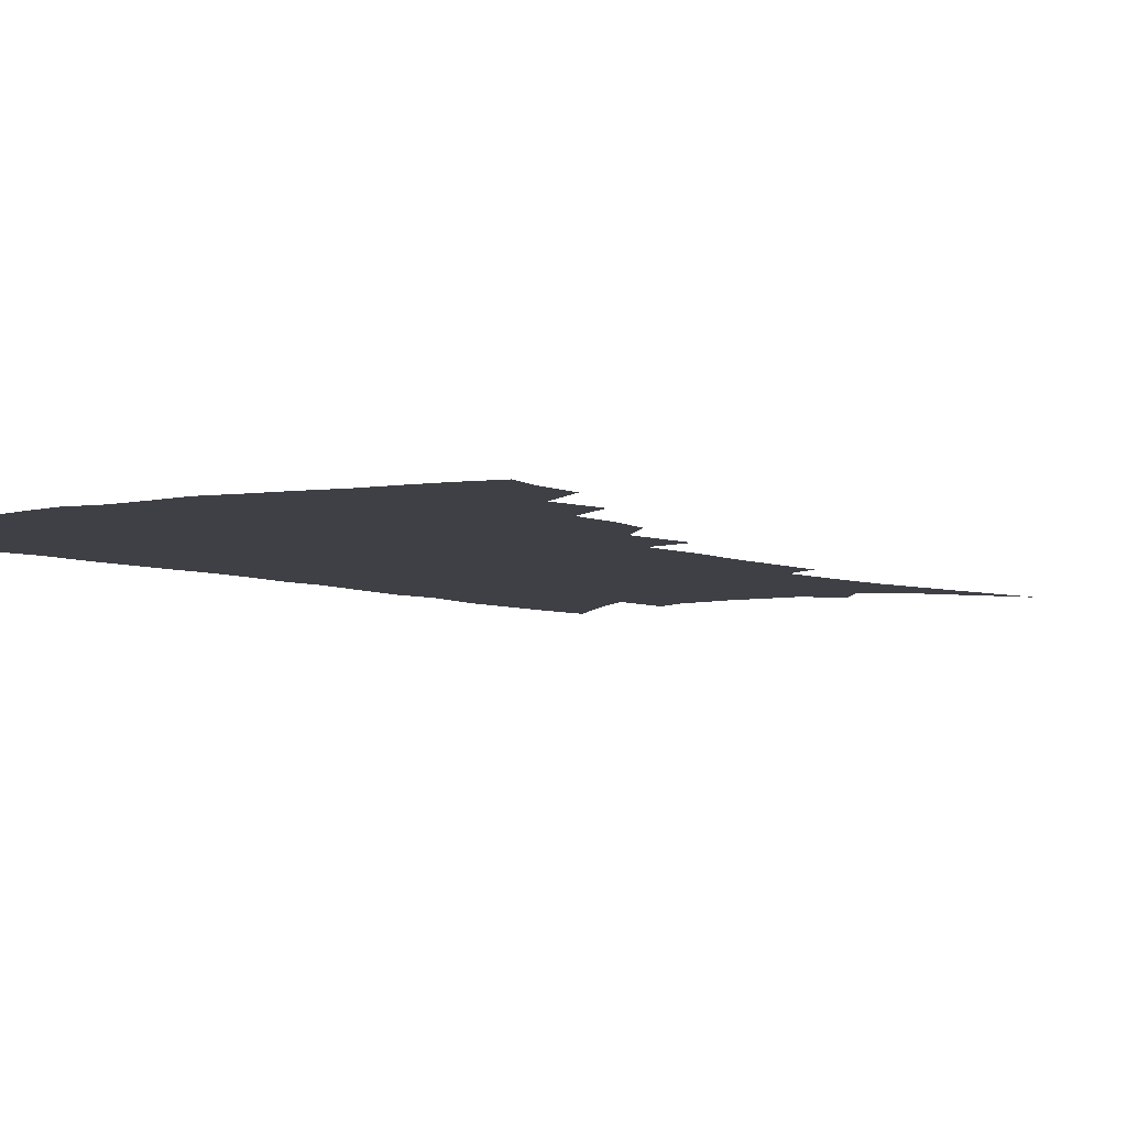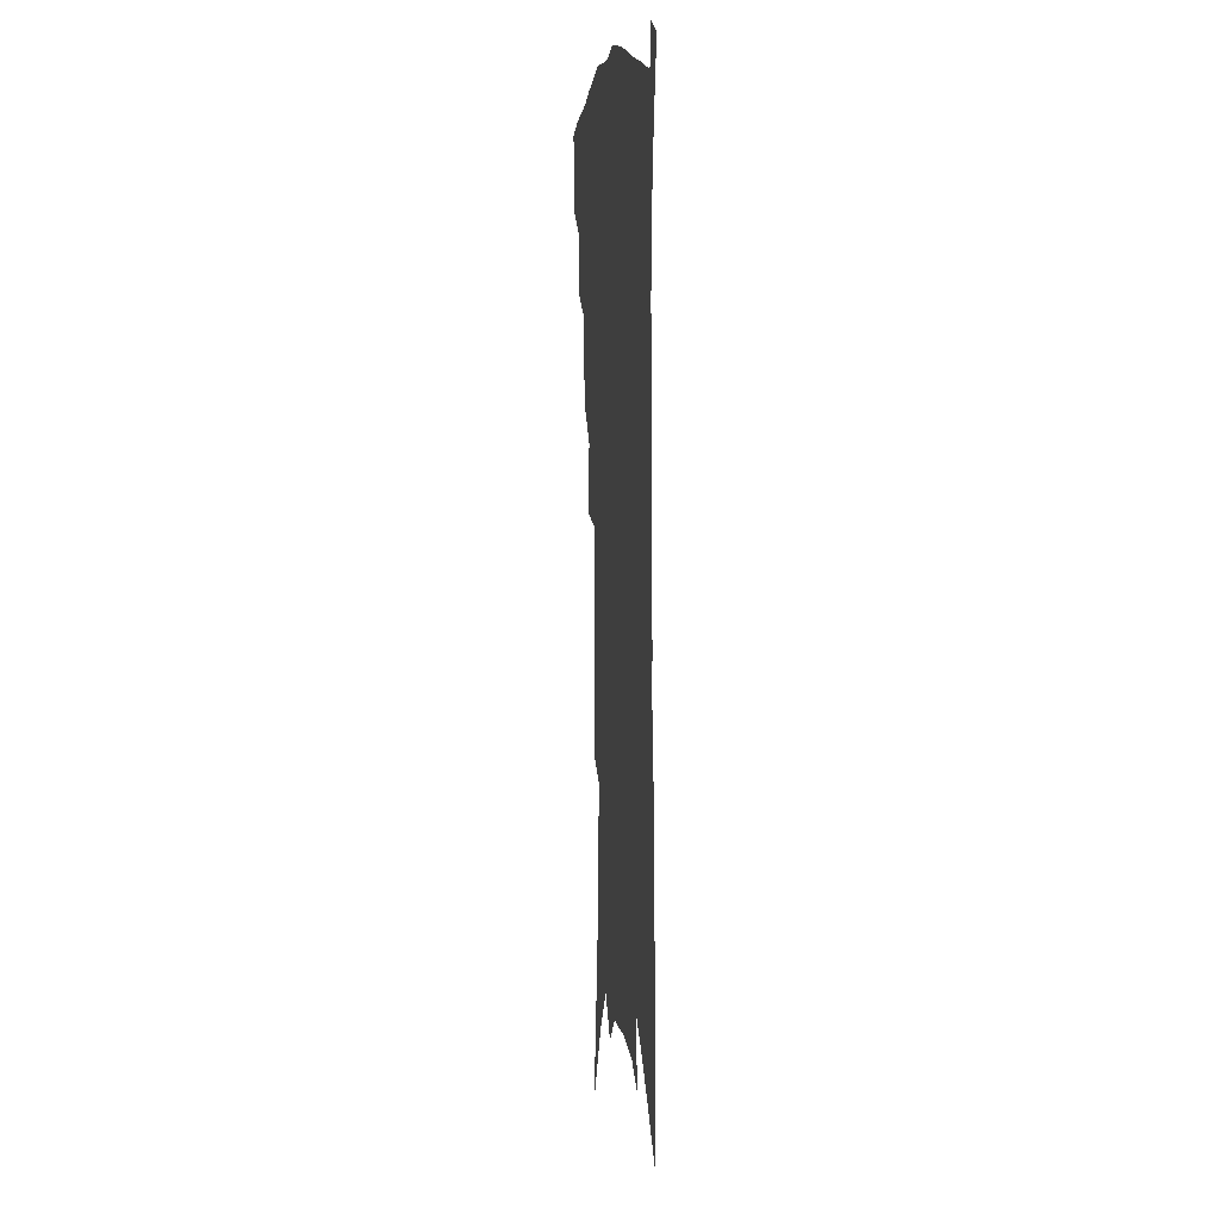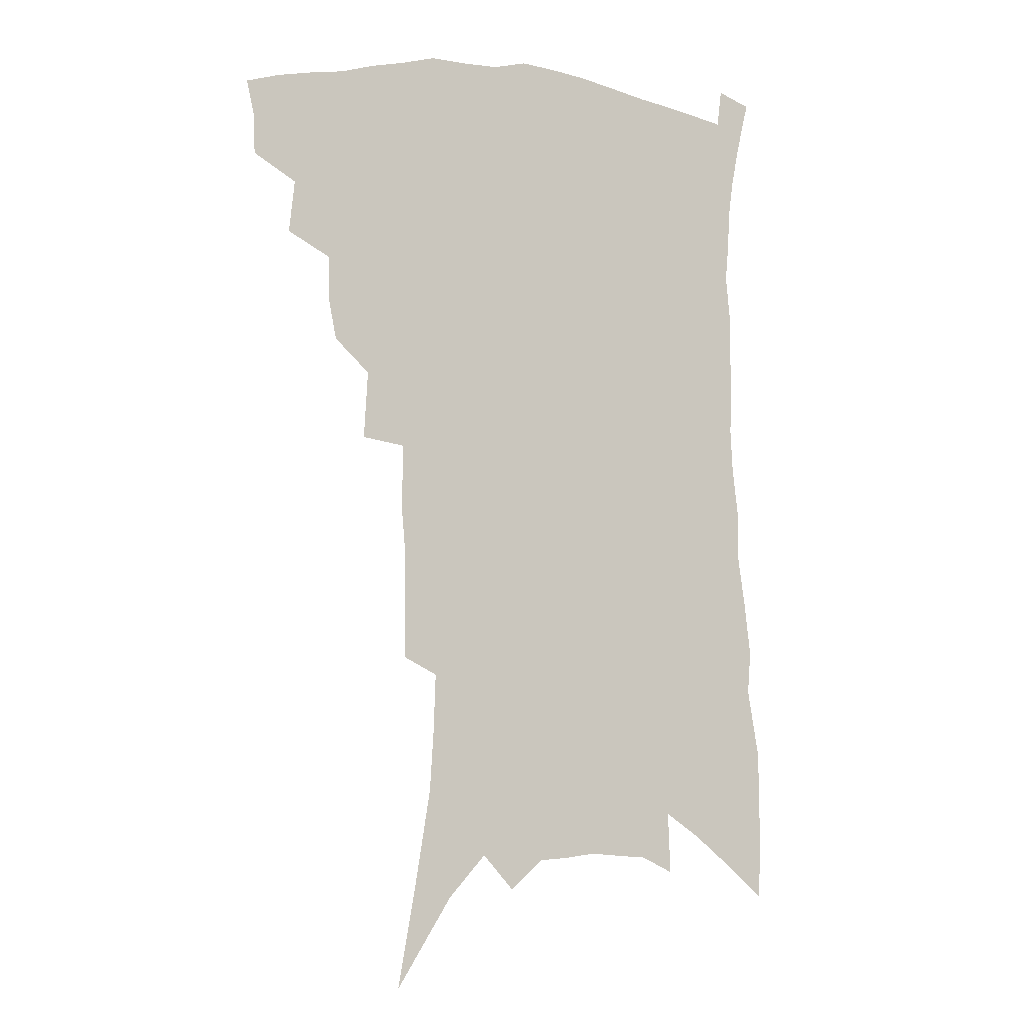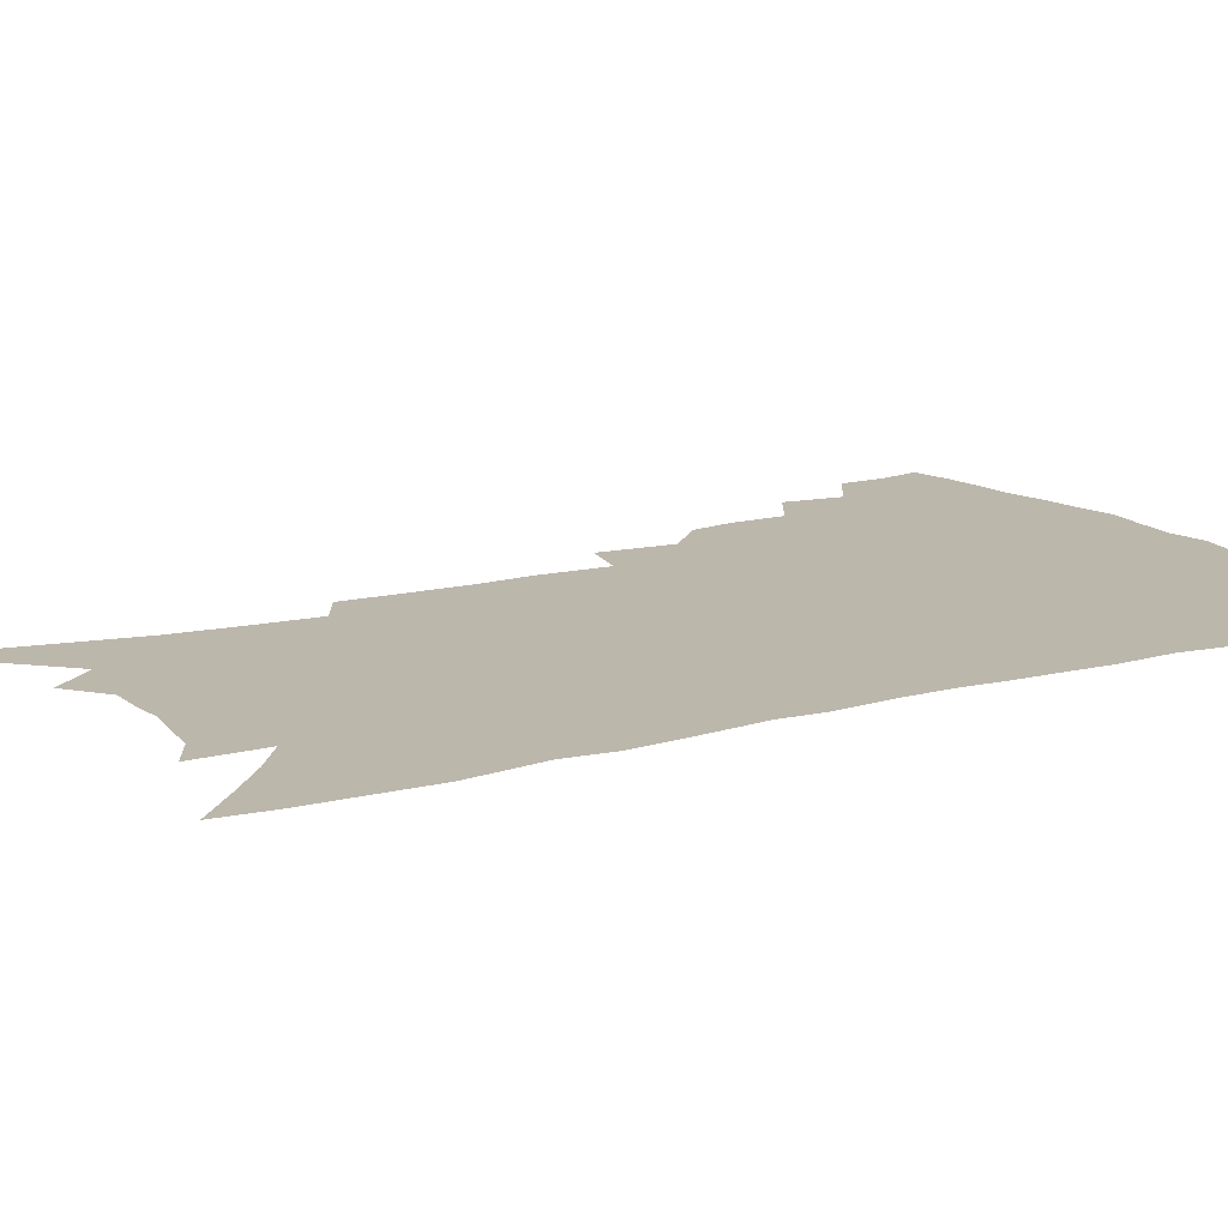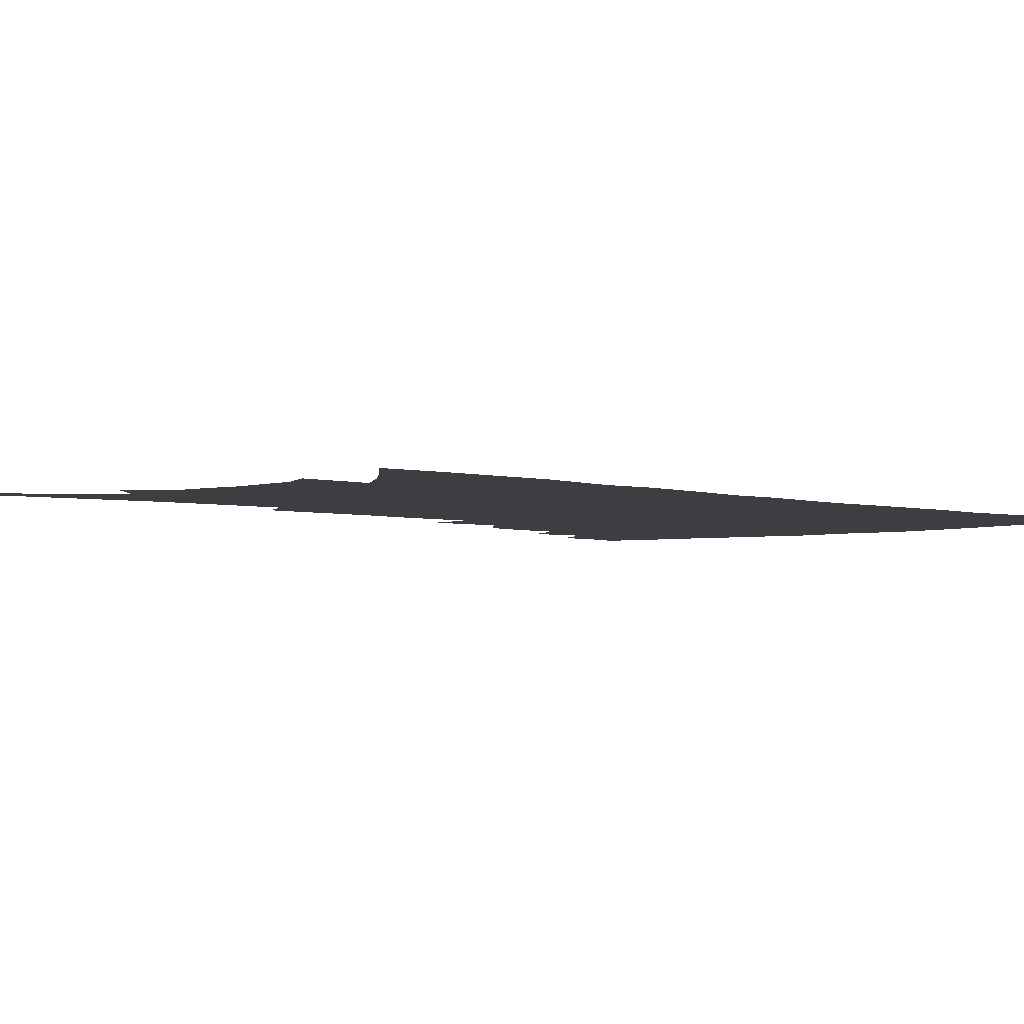
<metadata>
{"format":"obj","ext":"obj","renderer":"f3d","projection":"perspective","resolution":1024,"background":"white","views":[{"elev":-5.2,"azim":-142.6,"up":"+Z"},{"elev":7.1,"azim":83.0,"up":"+Y"},{"elev":-5.9,"azim":-22.6,"up":"+Y"},{"elev":14.4,"azim":62.0,"up":"+Z"},{"elev":-3.2,"azim":45.0,"up":"+Z"}]}
</metadata>
<code>
v 457 390 0
v 456.4 405.3 0
v 453.6 418.5 0
v 471.2 360.3 0
v 473.3 380.2 0
v 471 393.7 0
v 469.7 407.8 0
v 466.1 422.3 0
v 490.7 319.2 0
v 487.9 333.7 0
v 487.4 351.5 0
v 488.6 370.4 0
v 486.9 384.1 0
v 484.9 397.3 0
v 482.5 410.3 0
v 479.1 424.9 0
v 502.6 280.8 0
v 504.1 306.6 0
v 504.2 327.8 0
v 503.1 343.5 0
v 502.9 360.2 0
v 501.6 374 0
v 500 387.1 0
v 497.9 399.9 0
v 495.4 412.9 0
v 492.4 427 0
v 520.1 195 0
v 520.1 215.9 0
v 520 236.4 0
v 518.5 254.2 0
v 519 278.3 0
v 517.9 297.5 0
v 517.2 315.8 0
v 515.7 330.4 0
v 515.3 346.4 0
v 515.3 362.9 0
v 514.4 376.7 0
v 512.7 389.6 0
v 510.8 402.2 0
v 508.4 414.8 0
v 505 430.8 0
v 518.1 67.5 0
v 525 107.3 0
v 530.8 142.9 0
v 532.2 166.3 0
v 533 188.2 0
v 533.9 212.4 0
v 533.4 231.8 0
v 532.6 250.3 0
v 531.8 269.3 0
v 531.2 288.4 0
v 530.7 306.8 0
v 530.8 324.7 0
v 530.2 339.3 0
v 528.7 352.2 0
v 528.4 367 0
v 527 379.3 0
v 525.2 391.7 0
v 523.2 404.4 0
v 521 417.4 0
v 517.8 433.7 0
v 539.3 101.6 0
v 542.5 131.9 0
v 545 159.4 0
v 545.5 181.1 0
v 545.1 200.4 0
v 546.2 225.5 0
v 544.8 241.4 0
v 543.8 258.8 0
v 543.4 277.4 0
v 542.3 293.2 0
v 542.2 312 0
v 541.8 326.4 0
v 541.7 342.4 0
v 540.9 355.6 0
v 540.2 368.7 0
v 539.9 381.7 0
v 537.7 393.7 0
v 536.2 406.2 0
v 533.8 420.2 0
v 530.7 437.2 0
v 553.6 117.5 0
v 557.1 149.9 0
v 557.9 173 0
v 557 190.7 0
v 557.2 212.8 0
v 557 233.5 0
v 555.9 249.5 0
v 555.4 267.8 0
v 554.2 281.9 0
v 553.5 298.4 0
v 552.9 313.1 0
v 553.3 330.5 0
v 553.2 345 0
v 552.5 357.7 0
v 551.9 370.1 0
v 551.7 383.1 0
v 550.5 394.9 0
v 549.5 407 0
v 547.3 420.7 0
v 544.6 436.8 0
v 565.5 104 0
v 567.6 133.7 0
v 568.4 157.2 0
v 568.7 180 0
v 568.2 199.1 0
v 567.7 218.7 0
v 567 237 0
v 566.2 253.7 0
v 565.7 270.7 0
v 565.1 286.7 0
v 564.5 301.9 0
v 564.8 319.6 0
v 564 331.9 0
v 564.6 347.9 0
v 564 359.4 0
v 564.1 372.5 0
v 563.4 384.1 0
v 562.4 396 0
v 561.7 408.1 0
v 560.4 421 0
v 558 436.8 0
v 578.1 115 0
v 579.1 140.3 0
v 579.4 164 0
v 579 182 0
v 578.4 201.8 0
v 577.9 223.4 0
v 577.3 243.4 0
v 576.4 257.1 0
v 576.1 274 0
v 575.5 288.8 0
v 575.1 303.8 0
v 575.4 321.5 0
v 575.5 335.9 0
v 575.3 348.5 0
v 575.2 360.7 0
v 575.6 373.9 0
v 574.9 385 0
v 574.8 396.7 0
v 573.9 409 0
v 572.9 422 0
v 570.7 440.1 0
v 589.3 115.6 0
v 589.9 143.8 0
v 589.8 165.2 0
v 589.3 185.2 0
v 588.7 205.7 0
v 588.2 220.8 0
v 586.7 247.5 0
v 586.7 260.6 0
v 586.5 275.2 0
v 586 291.3 0
v 585.7 306.2 0
v 585.8 322.4 0
v 585.9 336.8 0
v 586.2 349.2 0
v 586.2 361 0
v 586.6 373.8 0
v 586.7 385.4 0
v 586.7 397 0
v 586.6 408.9 0
v 585.5 422.9 0
v 584.2 438.8 0
v 600.6 117.1 0
v 600.6 144.2 0
v 600.3 165.7 0
v 599.7 187.1 0
v 599 206.4 0
v 598.5 221.6 0
v 598.2 239.2 0
v 597.3 256 0
v 596.6 276 0
v 596.3 292.5 0
v 596.1 307.2 0
v 596.1 322.7 0
v 596.4 335.3 0
v 596.8 349.7 0
v 597.2 361.7 0
v 597.8 373.9 0
v 598.3 385.4 0
v 598.6 397 0
v 598.7 409.1 0
v 598.3 422.4 0
v 597.6 436.9 0
v 611.9 116 0
v 611.4 143.2 0
v 611 163 0
v 610.2 185.1 0
v 609.4 204.6 0
v 608.7 224.5 0
v 608.2 242.2 0
v 607.3 261.1 0
v 606.9 275.3 0
v 606.4 292.3 0
v 606.3 306.9 0
v 606.5 321.1 0
v 606.8 335.8 0
v 607.3 348.5 0
v 607.9 361.8 0
v 608.8 373.7 0
v 609.7 385 0
v 610.8 396.4 0
v 611.7 407.7 0
v 611.6 420.4 0
v 611.5 434.1 0
v 623.4 115 0
v 622.9 137.8 0
v 621.8 161.6 0
v 621.2 181.2 0
v 620 202.7 0
v 618.8 223.8 0
v 618.1 241.5 0
v 617.6 258 0
v 617 274.6 0
v 616.9 289 0
v 616.7 304.6 0
v 617.1 318.2 0
v 616.8 335.8 0
v 617.7 347.6 0
v 618.3 361.2 0
v 619.6 372.2 0
v 620.7 384 0
v 622 395.3 0
v 623.3 406.7 0
v 624.4 418.3 0
v 625 431.2 0
v 635.5 108.8 0
v 634.6 132.4 0
v 633.9 153.7 0
v 632.1 178 0
v 630.9 198.8 0
v 629.5 219.9 0
v 629.1 236.5 0
v 629.4 250.7 0
v 627.2 272.1 0
v 627.3 286.3 0
v 627 301.7 0
v 628.3 313.4 0
v 628 330.3 0
v 628.6 343.9 0
v 628.6 359.1 0
v 630.3 370.3 0
v 631.6 383.9 0
v 633 394.2 0
v 634.6 405.3 0
v 636.2 416.5 0
v 637.2 429.2 0
v 647.6 123.2 0
v 645.6 148.5 0
v 644.6 169.6 0
v 643 191.1 0
v 641.3 212.3 0
v 640.1 231.4 0
v 640 247.4 0
v 639.5 264 0
v 638.5 281.1 0
v 638.8 295.4 0
v 638.4 312.1 0
v 638.7 326.5 0
v 640.1 338.8 0
v 640.3 353.6 0
v 641.2 367.3 0
v 641.9 381.5 0
v 643.7 392.8 0
v 645.7 403.7 0
v 647.5 414.9 0
v 649.2 426.8 0
v 661.6 111.3 0
v 660.2 134.9 0
v 658.3 158 0
v 657 179.1 0
v 655.2 200.4 0
v 653.7 220.2 0
v 652.5 238.6 0
v 651.9 255.8 0
v 651.3 272.3 0
v 650 290.1 0
v 650 305.4 0
v 651.8 318 0
v 651 335 0
v 650.8 350.7 0
v 652 364.1 0
v 653.2 377.3 0
v 654.9 389.6 0
v 656.7 401.8 0
v 658.8 413 0
v 660.9 424.4 0
v 662.6 438.5 0
v 676.4 98.05 0
v 677.4 116.3 0
v 677.1 136.6 0
v 676.9 155.9 0
v 672.5 182.4 0
v 673.7 198.1 0
v 671.3 219.1 0
v 668.2 240.4 0
v 668.7 255.6 0
v 666.4 275.1 0
v 665.5 292.1 0
v 666 306.7 0
v 665.8 322.9 0
v 665.9 338.5 0
v 664.1 357.5 0
v 665.3 371 0
v 666 386.1 0
v 667.8 399.1 0
v 669.9 410.8 0
v 672.3 422.1 0
v 675 433.7 0
f 5 6 1
f 1 6 2
f 6 7 2
f 2 7 3
f 7 8 3
f 11 12 4
f 4 12 5
f 12 13 5
f 5 13 6
f 13 14 6
f 6 14 7
f 14 15 7
f 7 15 8
f 15 16 8
f 18 19 9
f 9 19 10
f 19 20 10
f 10 20 11
f 20 21 11
f 11 21 12
f 21 22 12
f 12 22 13
f 22 23 13
f 13 23 14
f 23 24 14
f 14 24 15
f 24 25 15
f 15 25 16
f 25 26 16
f 31 32 17
f 17 32 18
f 32 33 18
f 18 33 19
f 33 34 19
f 19 34 20
f 34 35 20
f 20 35 21
f 35 36 21
f 21 36 22
f 36 37 22
f 22 37 23
f 37 38 23
f 23 38 24
f 38 39 24
f 24 39 25
f 39 40 25
f 25 40 26
f 40 41 26
f 46 47 27
f 27 47 28
f 47 48 28
f 28 48 29
f 48 49 29
f 29 49 30
f 49 50 30
f 30 50 31
f 50 51 31
f 31 51 32
f 51 52 32
f 32 52 33
f 52 53 33
f 33 53 34
f 53 54 34
f 34 54 35
f 54 55 35
f 35 55 36
f 55 56 36
f 36 56 37
f 56 57 37
f 37 57 38
f 57 58 38
f 38 58 39
f 58 59 39
f 39 59 40
f 59 60 40
f 40 60 41
f 60 61 41
f 42 62 43
f 62 63 43
f 43 63 44
f 63 64 44
f 44 64 45
f 64 65 45
f 45 65 46
f 65 66 46
f 46 66 47
f 66 67 47
f 47 67 48
f 67 68 48
f 48 68 49
f 68 69 49
f 49 69 50
f 69 70 50
f 50 70 51
f 70 71 51
f 51 71 52
f 71 72 52
f 52 72 53
f 72 73 53
f 53 73 54
f 73 74 54
f 54 74 55
f 74 75 55
f 55 75 56
f 75 76 56
f 56 76 57
f 76 77 57
f 57 77 58
f 77 78 58
f 58 78 59
f 78 79 59
f 59 79 60
f 79 80 60
f 60 80 61
f 80 81 61
f 62 82 63
f 82 83 63
f 63 83 64
f 83 84 64
f 64 84 65
f 84 85 65
f 65 85 66
f 85 86 66
f 66 86 67
f 86 87 67
f 67 87 68
f 87 88 68
f 68 88 69
f 88 89 69
f 69 89 70
f 89 90 70
f 70 90 71
f 90 91 71
f 71 91 72
f 91 92 72
f 72 92 73
f 92 93 73
f 73 93 74
f 93 94 74
f 74 94 75
f 94 95 75
f 75 95 76
f 95 96 76
f 76 96 77
f 96 97 77
f 77 97 78
f 97 98 78
f 78 98 79
f 98 99 79
f 79 99 80
f 99 100 80
f 80 100 81
f 100 101 81
f 102 103 82
f 82 103 83
f 103 104 83
f 83 104 84
f 104 105 84
f 84 105 85
f 105 106 85
f 85 106 86
f 106 107 86
f 86 107 87
f 107 108 87
f 87 108 88
f 108 109 88
f 88 109 89
f 109 110 89
f 89 110 90
f 110 111 90
f 90 111 91
f 111 112 91
f 91 112 92
f 112 113 92
f 92 113 93
f 113 114 93
f 93 114 94
f 114 115 94
f 94 115 95
f 115 116 95
f 95 116 96
f 116 117 96
f 96 117 97
f 117 118 97
f 97 118 98
f 118 119 98
f 98 119 99
f 119 120 99
f 99 120 100
f 120 121 100
f 100 121 101
f 121 122 101
f 102 123 103
f 123 124 103
f 103 124 104
f 124 125 104
f 104 125 105
f 125 126 105
f 105 126 106
f 126 127 106
f 106 127 107
f 127 128 107
f 107 128 108
f 128 129 108
f 108 129 109
f 129 130 109
f 109 130 110
f 130 131 110
f 110 131 111
f 131 132 111
f 111 132 112
f 132 133 112
f 112 133 113
f 133 134 113
f 113 134 114
f 134 135 114
f 114 135 115
f 135 136 115
f 115 136 116
f 136 137 116
f 116 137 117
f 137 138 117
f 117 138 118
f 138 139 118
f 118 139 119
f 139 140 119
f 119 140 120
f 140 141 120
f 120 141 121
f 141 142 121
f 121 142 122
f 142 143 122
f 123 144 124
f 144 145 124
f 124 145 125
f 145 146 125
f 125 146 126
f 146 147 126
f 126 147 127
f 147 148 127
f 127 148 128
f 148 149 128
f 128 149 129
f 149 150 129
f 129 150 130
f 150 151 130
f 130 151 131
f 151 152 131
f 131 152 132
f 152 153 132
f 132 153 133
f 153 154 133
f 133 154 134
f 154 155 134
f 134 155 135
f 155 156 135
f 135 156 136
f 156 157 136
f 136 157 137
f 157 158 137
f 137 158 138
f 158 159 138
f 138 159 139
f 159 160 139
f 139 160 140
f 160 161 140
f 140 161 141
f 161 162 141
f 141 162 142
f 162 163 142
f 142 163 143
f 163 164 143
f 144 165 145
f 165 166 145
f 145 166 146
f 166 167 146
f 146 167 147
f 167 168 147
f 147 168 148
f 168 169 148
f 148 169 149
f 169 170 149
f 149 170 150
f 170 171 150
f 150 171 151
f 171 172 151
f 151 172 152
f 172 173 152
f 152 173 153
f 173 174 153
f 153 174 154
f 174 175 154
f 154 175 155
f 175 176 155
f 155 176 156
f 176 177 156
f 156 177 157
f 177 178 157
f 157 178 158
f 178 179 158
f 158 179 159
f 179 180 159
f 159 180 160
f 180 181 160
f 160 181 161
f 181 182 161
f 161 182 162
f 182 183 162
f 162 183 163
f 183 184 163
f 163 184 164
f 184 185 164
f 165 186 166
f 186 187 166
f 166 187 167
f 187 188 167
f 167 188 168
f 188 189 168
f 168 189 169
f 189 190 169
f 169 190 170
f 190 191 170
f 170 191 171
f 191 192 171
f 171 192 172
f 192 193 172
f 172 193 173
f 193 194 173
f 173 194 174
f 194 195 174
f 174 195 175
f 195 196 175
f 175 196 176
f 196 197 176
f 176 197 177
f 197 198 177
f 177 198 178
f 198 199 178
f 178 199 179
f 199 200 179
f 179 200 180
f 200 201 180
f 180 201 181
f 201 202 181
f 181 202 182
f 202 203 182
f 182 203 183
f 203 204 183
f 183 204 184
f 204 205 184
f 184 205 185
f 205 206 185
f 186 207 187
f 207 208 187
f 187 208 188
f 208 209 188
f 188 209 189
f 209 210 189
f 189 210 190
f 210 211 190
f 190 211 191
f 211 212 191
f 191 212 192
f 212 213 192
f 192 213 193
f 213 214 193
f 193 214 194
f 214 215 194
f 194 215 195
f 215 216 195
f 195 216 196
f 216 217 196
f 196 217 197
f 217 218 197
f 197 218 198
f 218 219 198
f 198 219 199
f 219 220 199
f 199 220 200
f 220 221 200
f 200 221 201
f 221 222 201
f 201 222 202
f 222 223 202
f 202 223 203
f 223 224 203
f 203 224 204
f 224 225 204
f 204 225 205
f 225 226 205
f 205 226 206
f 226 227 206
f 207 228 208
f 228 229 208
f 208 229 209
f 229 230 209
f 209 230 210
f 230 231 210
f 210 231 211
f 231 232 211
f 211 232 212
f 232 233 212
f 212 233 213
f 233 234 213
f 213 234 214
f 234 235 214
f 214 235 215
f 235 236 215
f 215 236 216
f 236 237 216
f 216 237 217
f 237 238 217
f 217 238 218
f 238 239 218
f 218 239 219
f 239 240 219
f 219 240 220
f 240 241 220
f 220 241 221
f 241 242 221
f 221 242 222
f 242 243 222
f 222 243 223
f 243 244 223
f 223 244 224
f 244 245 224
f 224 245 225
f 245 246 225
f 225 246 226
f 246 247 226
f 226 247 227
f 247 248 227
f 229 249 230
f 249 250 230
f 230 250 231
f 250 251 231
f 231 251 232
f 251 252 232
f 232 252 233
f 252 253 233
f 233 253 234
f 253 254 234
f 234 254 235
f 254 255 235
f 235 255 236
f 255 256 236
f 236 256 237
f 256 257 237
f 237 257 238
f 257 258 238
f 238 258 239
f 258 259 239
f 239 259 240
f 259 260 240
f 240 260 241
f 260 261 241
f 241 261 242
f 261 262 242
f 242 262 243
f 262 263 243
f 243 263 244
f 263 264 244
f 244 264 245
f 264 265 245
f 245 265 246
f 265 266 246
f 246 266 247
f 266 267 247
f 247 267 248
f 267 268 248
f 249 269 250
f 269 270 250
f 250 270 251
f 270 271 251
f 251 271 252
f 271 272 252
f 252 272 253
f 272 273 253
f 253 273 254
f 273 274 254
f 254 274 255
f 274 275 255
f 255 275 256
f 275 276 256
f 256 276 257
f 276 277 257
f 257 277 258
f 277 278 258
f 258 278 259
f 278 279 259
f 259 279 260
f 279 280 260
f 260 280 261
f 280 281 261
f 261 281 262
f 281 282 262
f 262 282 263
f 282 283 263
f 263 283 264
f 283 284 264
f 264 284 265
f 284 285 265
f 265 285 266
f 285 286 266
f 266 286 267
f 286 287 267
f 267 287 268
f 287 288 268
f 269 290 270
f 290 291 270
f 270 291 271
f 291 292 271
f 271 292 272
f 292 293 272
f 272 293 273
f 293 294 273
f 273 294 274
f 294 295 274
f 274 295 275
f 295 296 275
f 275 296 276
f 296 297 276
f 276 297 277
f 297 298 277
f 277 298 278
f 298 299 278
f 278 299 279
f 299 300 279
f 279 300 280
f 300 301 280
f 280 301 281
f 301 302 281
f 281 302 282
f 302 303 282
f 282 303 283
f 303 304 283
f 283 304 284
f 304 305 284
f 284 305 285
f 305 306 285
f 285 306 286
f 306 307 286
f 286 307 287
f 307 308 287
f 287 308 288
f 308 309 288
f 288 309 289
f 309 310 289

</code>
